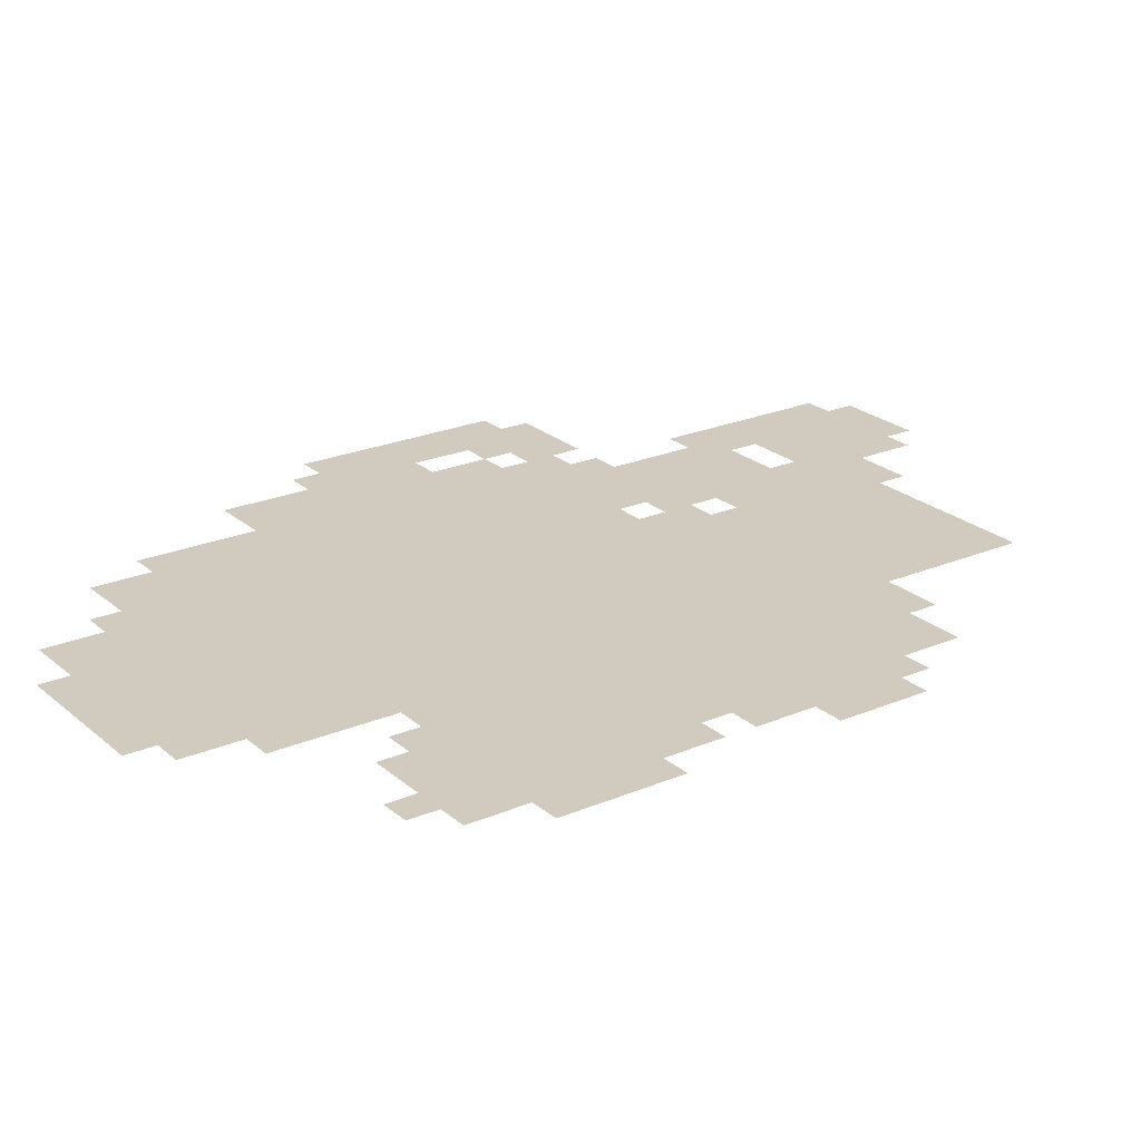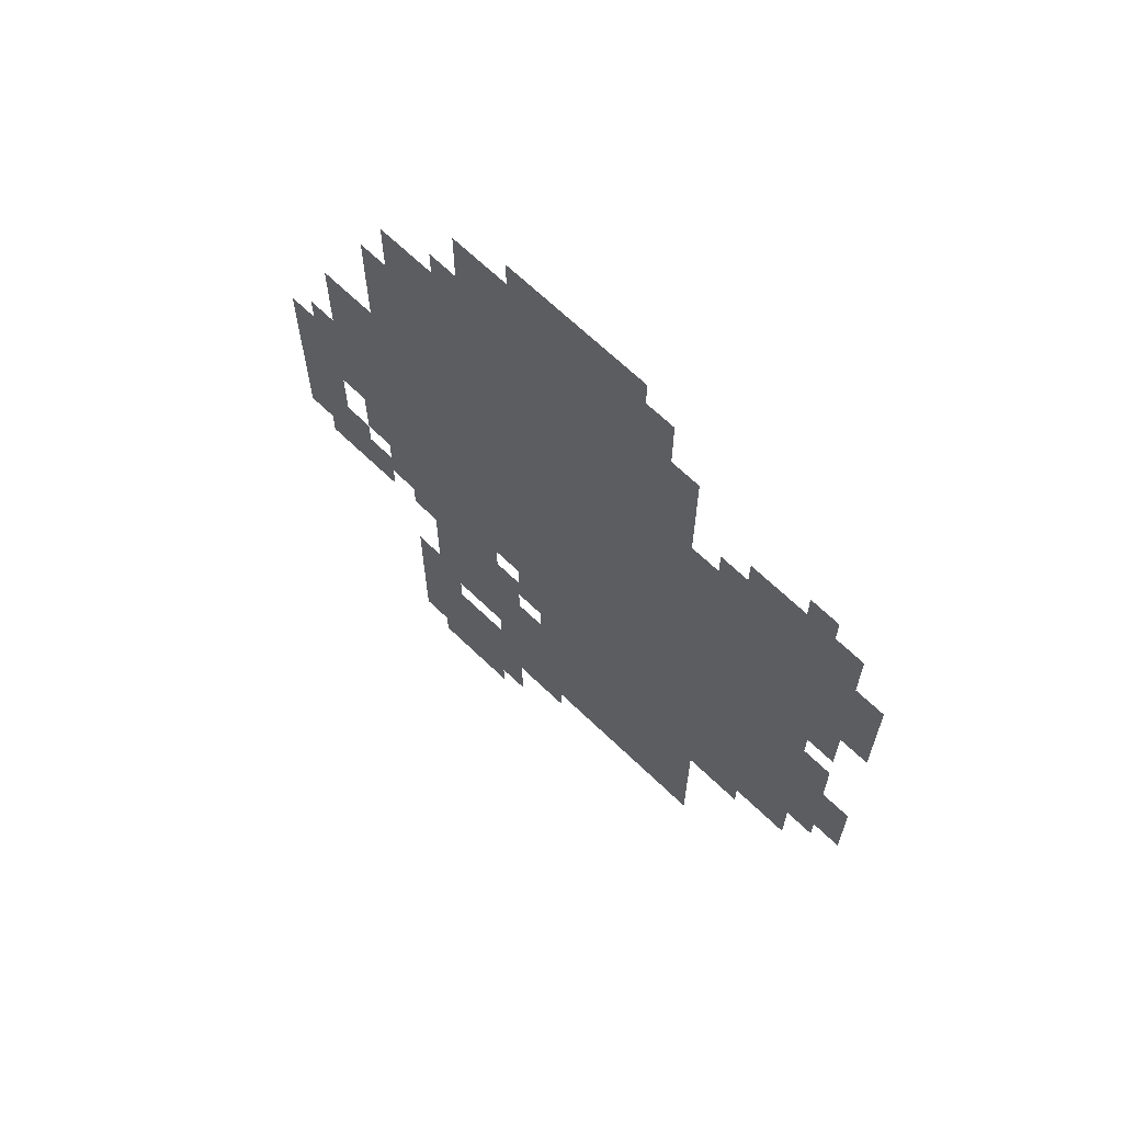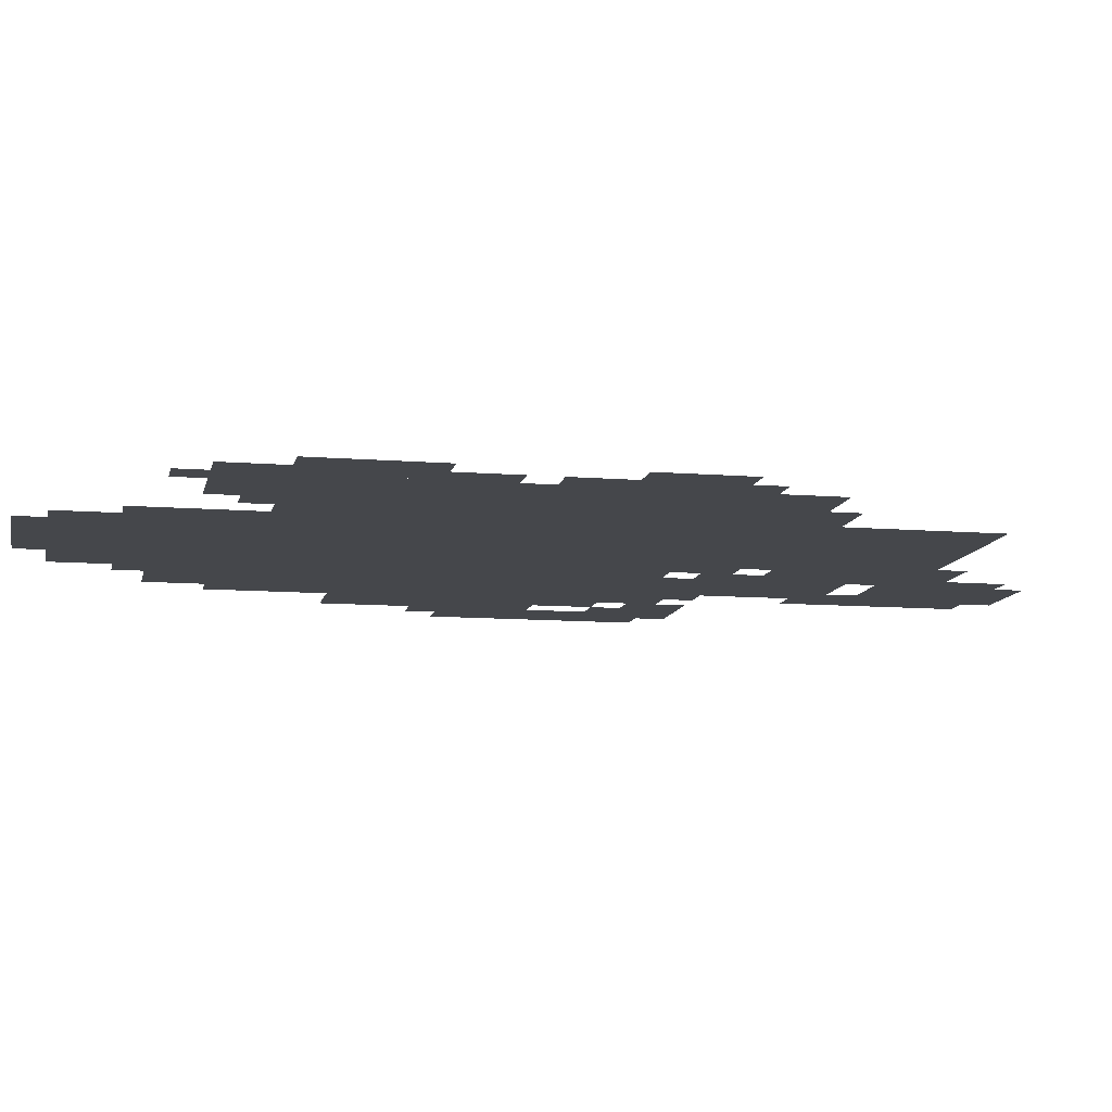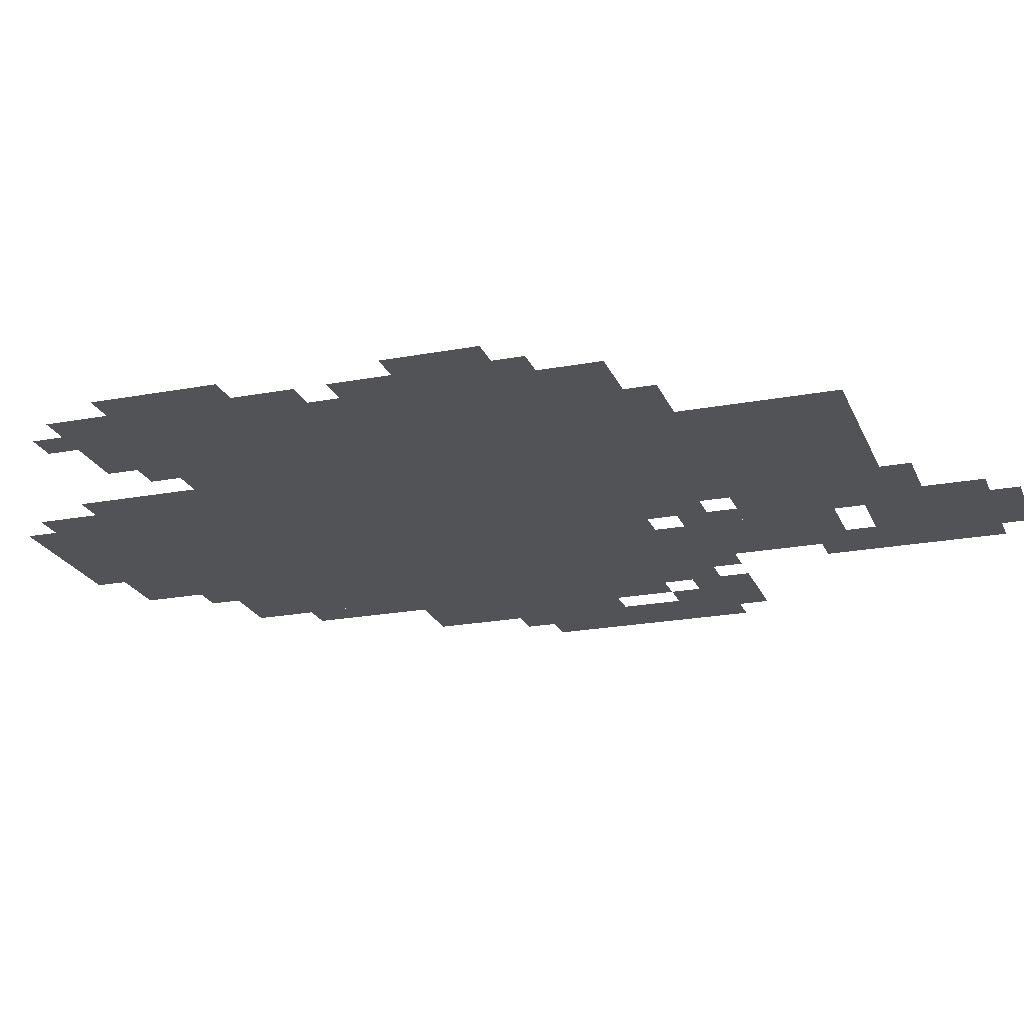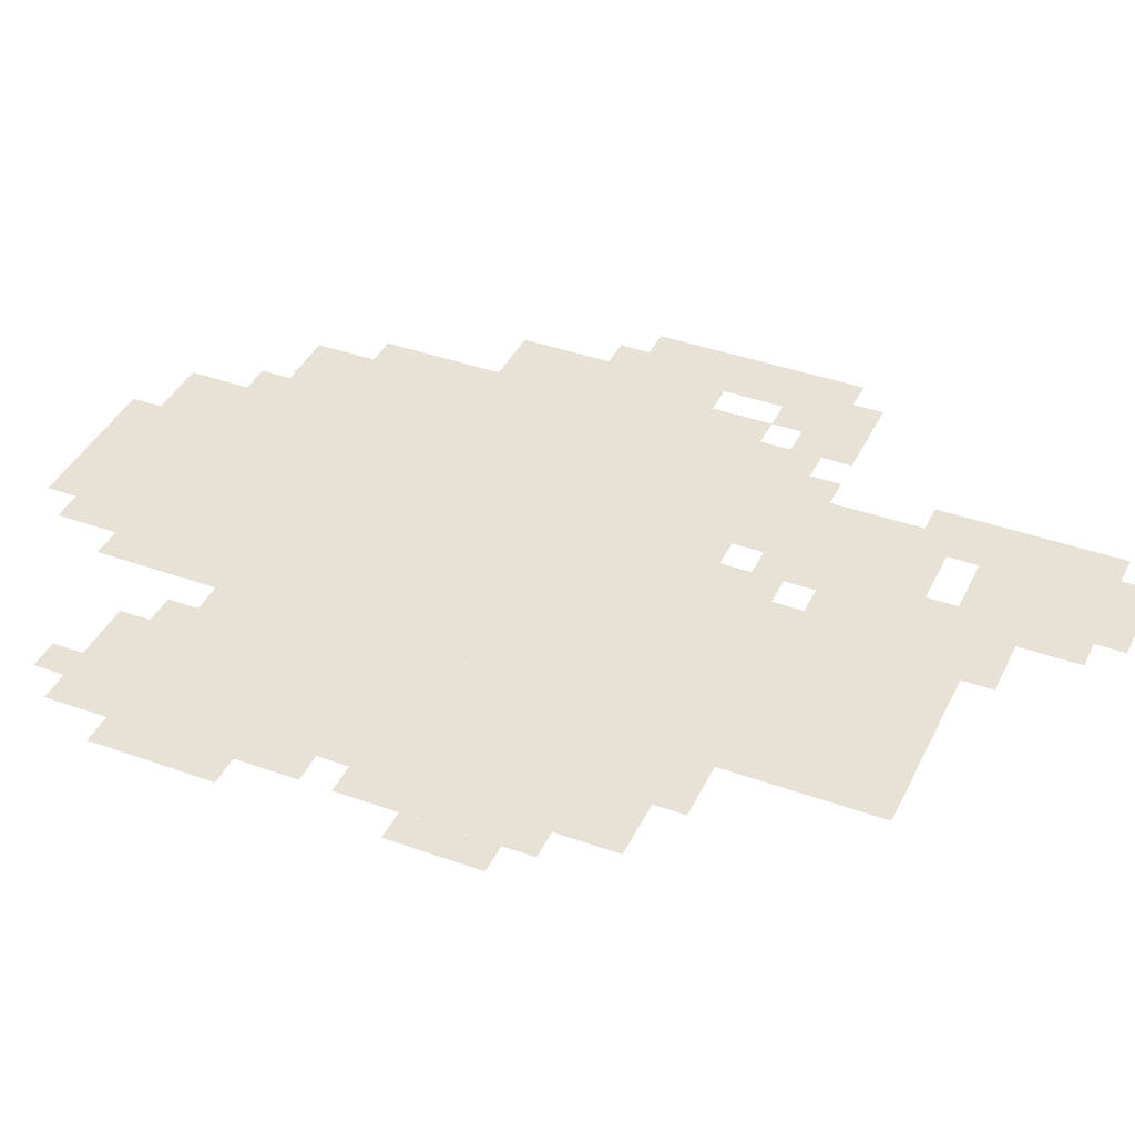
<metadata>
{"format":"obj","ext":"obj","renderer":"f3d","projection":"perspective","resolution":1024,"background":"white","views":[{"elev":23.4,"azim":-125.5,"up":"+Z"},{"elev":66.6,"azim":-135.9,"up":"+Y"},{"elev":-10.5,"azim":-101.5,"up":"+Z"},{"elev":-21.9,"azim":-71.7,"up":"+Z"},{"elev":40.1,"azim":-66.0,"up":"+Z"}]}
</metadata>
<code>
g z18-mesh
v -160 383 0
v -160 895 0
v -544 895 0
v -544 383 0
v -384 127 0
v -384 383 0
v -576 383 0
v -576 127 0
v -544 575 0
v -544 799 0
v -704 799 0
v -704 575 0
v -544 383 0
v -544 575 0
v -704 575 0
v -704 383 0
v -64 479 0
v -64 703 0
v -160 703 0
v -160 479 0
v -160 31 0
v -160 159 0
v -320 159 0
v -320 31 0
v -192 191 0
v -192 383 0
v -288 383 0
v -288 191 0
v -288 159 0
v -288 287 0
v -384 287 0
v -384 159 0
v -256 895 0
v -256 991 0
v -384 991 0
v -384 895 0
v -384 895 0
v -384 991 0
v -512 991 0
v -512 895 0
v -576 319 0
v -576 383 0
v -704 383 0
v -704 319 0
v -704 671 0
v -704 799 0
v -768 799 0
v -768 671 0
v -608 799 0
v -608 863 0
v -736 863 0
v -736 799 0
v 0 447 0
v 0 575 0
v -64 575 0
v -64 447 0
v 0 351 0
v 0 447 0
v -64 447 0
v -64 351 0
v -64 319 0
v -64 383 0
v -128 383 0
v -128 319 0
v -96 415 0
v -96 479 0
v -160 479 0
v -160 415 0
v -320 95 0
v -320 159 0
v -384 159 0
v -384 95 0
v -320 319 0
v -320 383 0
v -384 383 0
v -384 319 0
v -704 479 0
v -704 575 0
v -736 575 0
v -736 479 0
v -320 991 0
v -320 1023 0
v -416 1023 0
v -416 991 0
v -704 383 0
v -704 479 0
v -736 479 0
v -736 383 0
v -128 351 0
v -128 415 0
v -160 415 0
v -160 351 0
v -160 319 0
v -160 383 0
v -192 383 0
v -192 319 0
v -704 607 0
v -704 671 0
v -736 671 0
v -736 607 0
v -576 287 0
v -576 319 0
v -640 319 0
v -640 287 0
v -288 287 0
v -288 351 0
v -320 351 0
v -320 287 0
v -160 159 0
v -160 223 0
v -192 223 0
v -192 159 0
v -736 447 0
v -736 511 0
v -768 511 0
v -768 447 0
v -128 703 0
v -128 767 0
v -160 767 0
v -160 703 0
v -128 767 0
v -128 831 0
v -160 831 0
v -160 767 0
v -192 0 0
v -192 31 0
v -256 31 0
v -256 0 0
v -416 991 0
v -416 1023 0
v -480 1023 0
v -480 991 0
v -32 575 0
v -32 607 0
v -64 607 0
v -64 575 0
v -64 383 0
v -64 415 0
v -96 415 0
v -96 383 0
v -32 319 0
v -32 351 0
v -64 351 0
v -64 319 0
v -352 287 0
v -352 319 0
v -384 319 0
v -384 287 0
v -192 159 0
v -192 191 0
v -224 191 0
v -224 159 0
v -576 799 0
v -576 831 0
v -608 831 0
v -608 799 0
v -736 415 0
v -736 447 0
v -768 447 0
v -768 415 0
v -256 0 0
v -256 31 0
v -288 31 0
v -288 0 0
v -224 895 0
v -224 927 0
v -256 927 0
v -256 895 0
v -672 863 0
v -672 895 0
v -704 895 0
v -704 863 0
v -512 895 0
v -512 927 0
v -544 927 0
v -544 895 0
g z18-mesh_0
f 3 2 1
f 1 4 3
f 7 6 5
f 5 8 7
f 11 10 9
f 9 12 11
f 15 14 13
f 13 16 15
f 19 18 17
f 17 20 19
f 23 22 21
f 21 24 23
f 27 26 25
f 25 28 27
f 31 30 29
f 29 32 31
f 35 34 33
f 33 36 35
f 39 38 37
f 37 40 39
f 43 42 41
f 41 44 43
f 47 46 45
f 45 48 47
f 51 50 49
f 49 52 51
f 55 54 53
f 53 56 55
f 59 58 57
f 57 60 59
f 63 62 61
f 61 64 63
f 67 66 65
f 65 68 67
f 71 70 69
f 69 72 71
f 75 74 73
f 73 76 75
f 79 78 77
f 77 80 79
f 83 82 81
f 81 84 83
f 87 86 85
f 85 88 87
f 91 90 89
f 89 92 91
f 95 94 93
f 93 96 95
f 99 98 97
f 97 100 99
f 103 102 101
f 101 104 103
f 107 106 105
f 105 108 107
f 111 110 109
f 109 112 111
f 115 114 113
f 113 116 115
f 119 118 117
f 117 120 119
f 123 122 121
f 121 124 123
f 127 126 125
f 125 128 127
f 131 130 129
f 129 132 131
f 135 134 133
f 133 136 135
f 139 138 137
f 137 140 139
f 143 142 141
f 141 144 143
f 147 146 145
f 145 148 147
f 151 150 149
f 149 152 151
f 155 154 153
f 153 156 155
f 159 158 157
f 157 160 159
f 163 162 161
f 161 164 163
f 167 166 165
f 165 168 167
f 171 170 169
f 169 172 171
f 175 174 173
f 173 176 175

</code>
